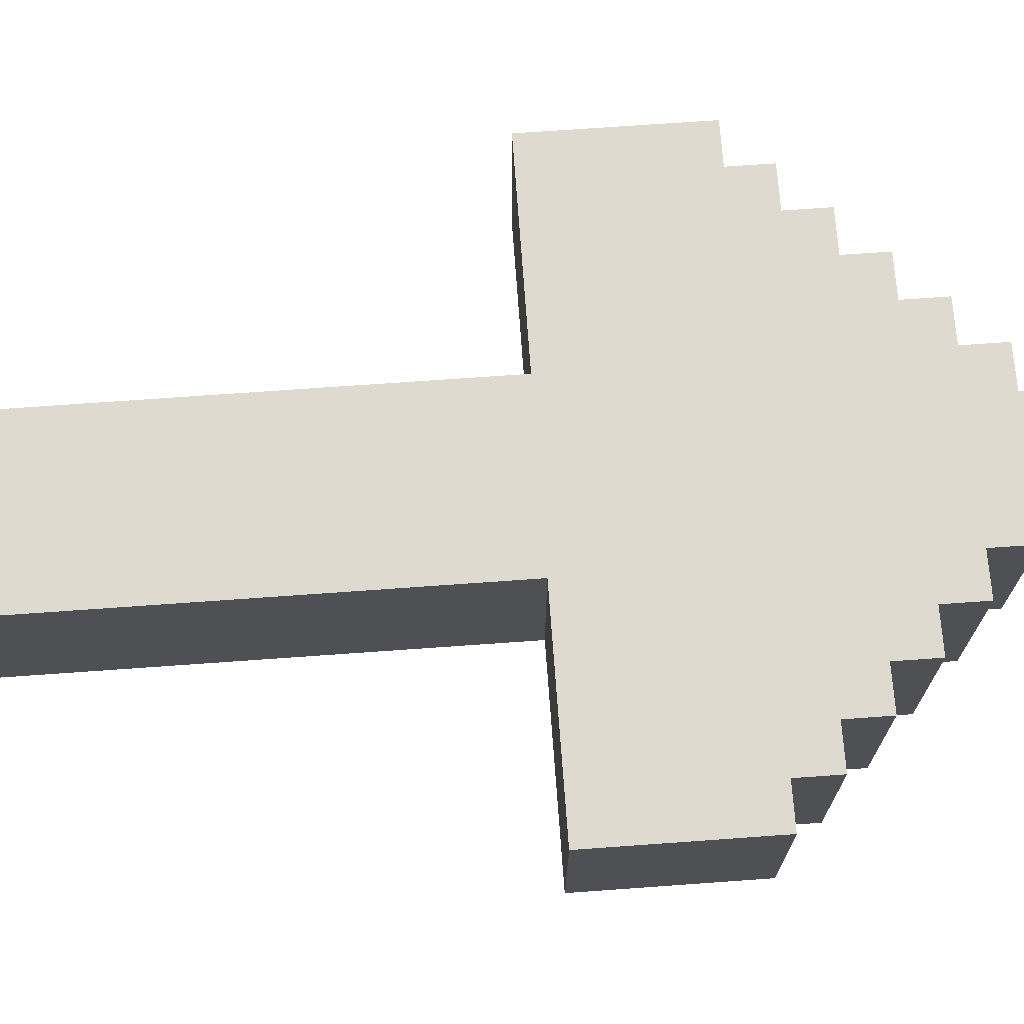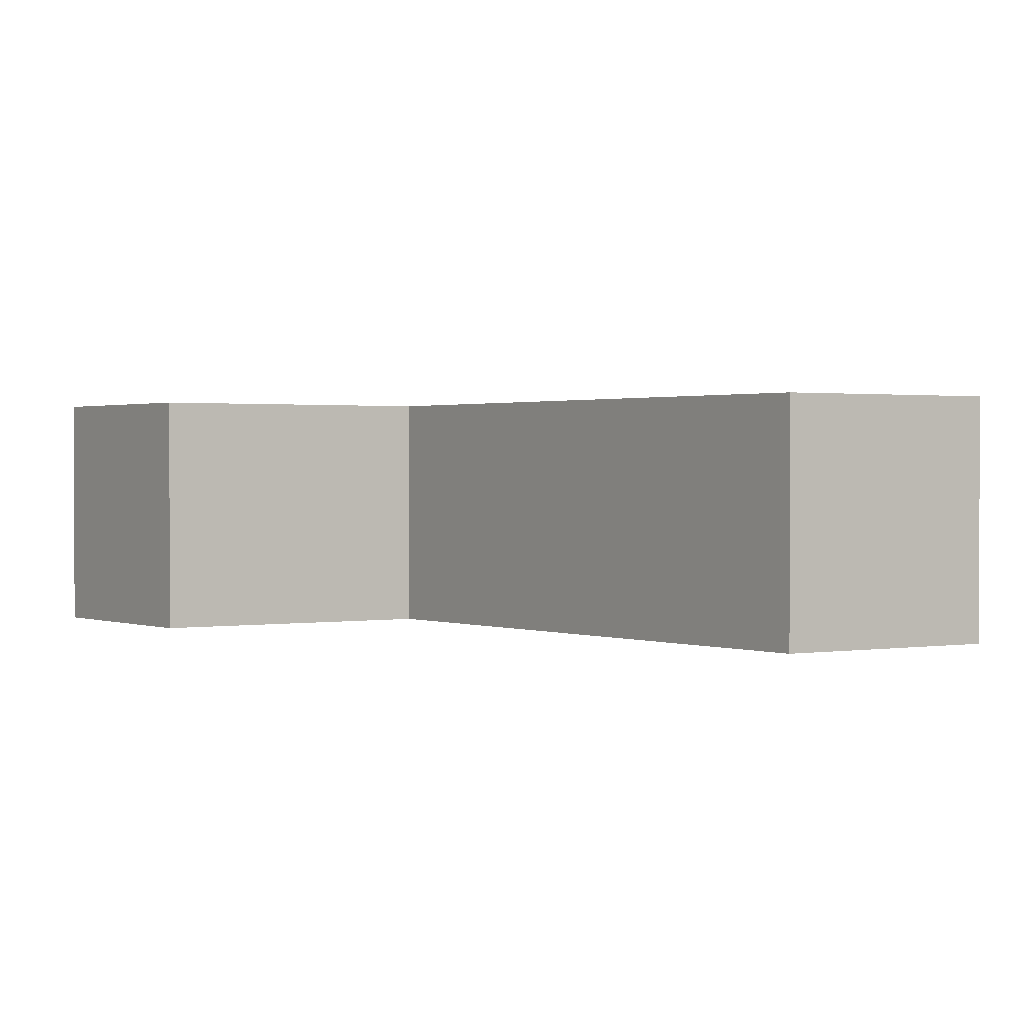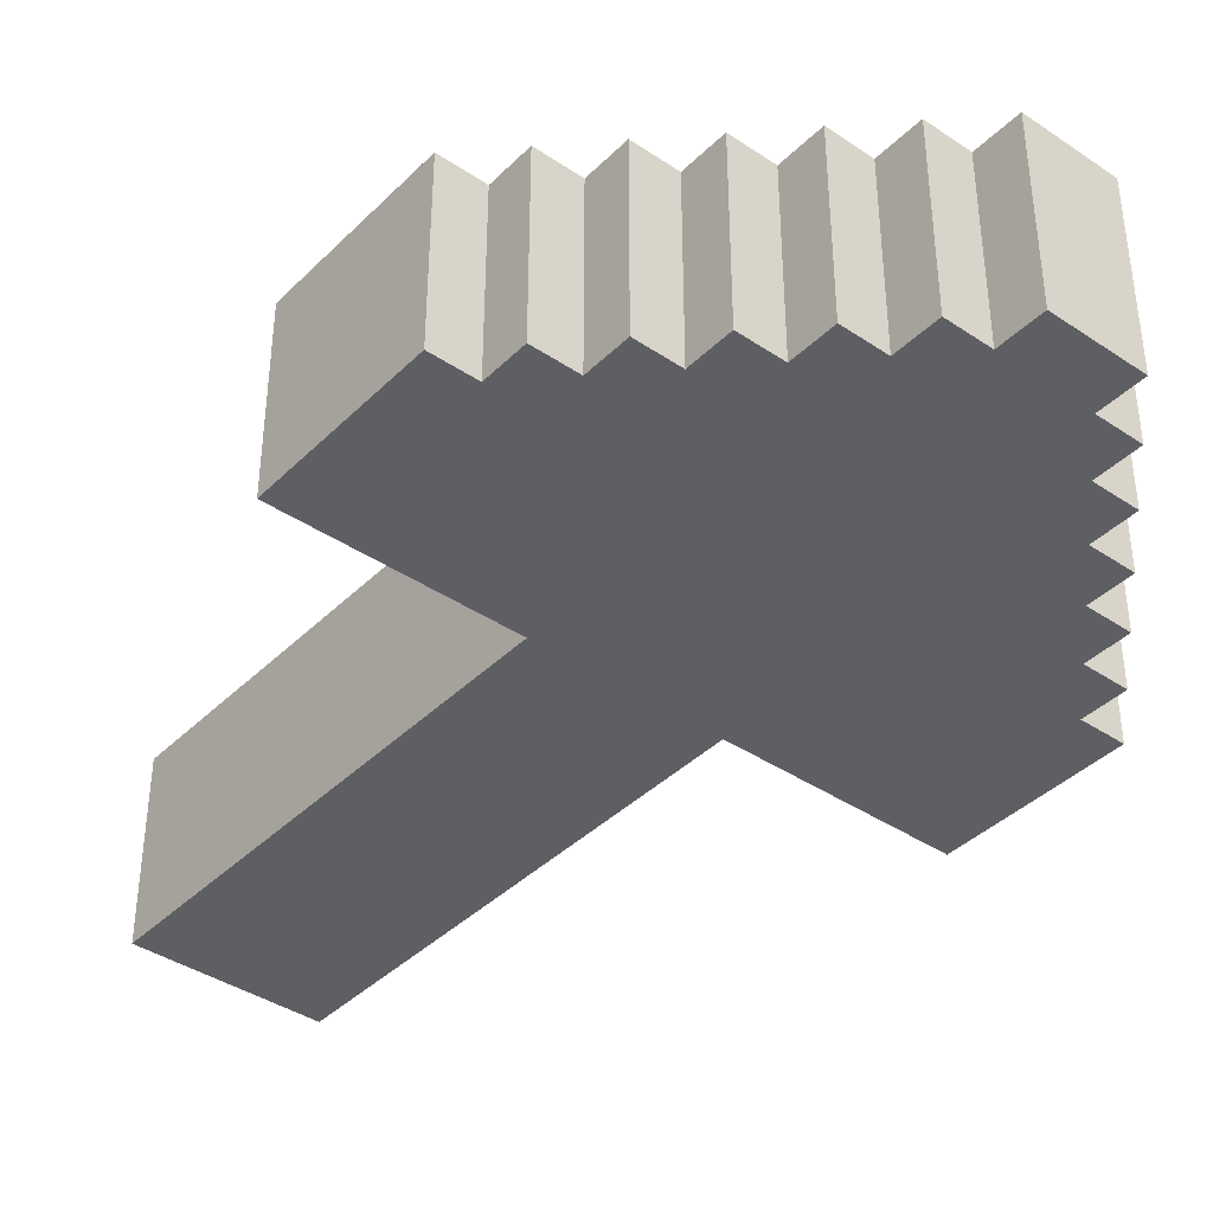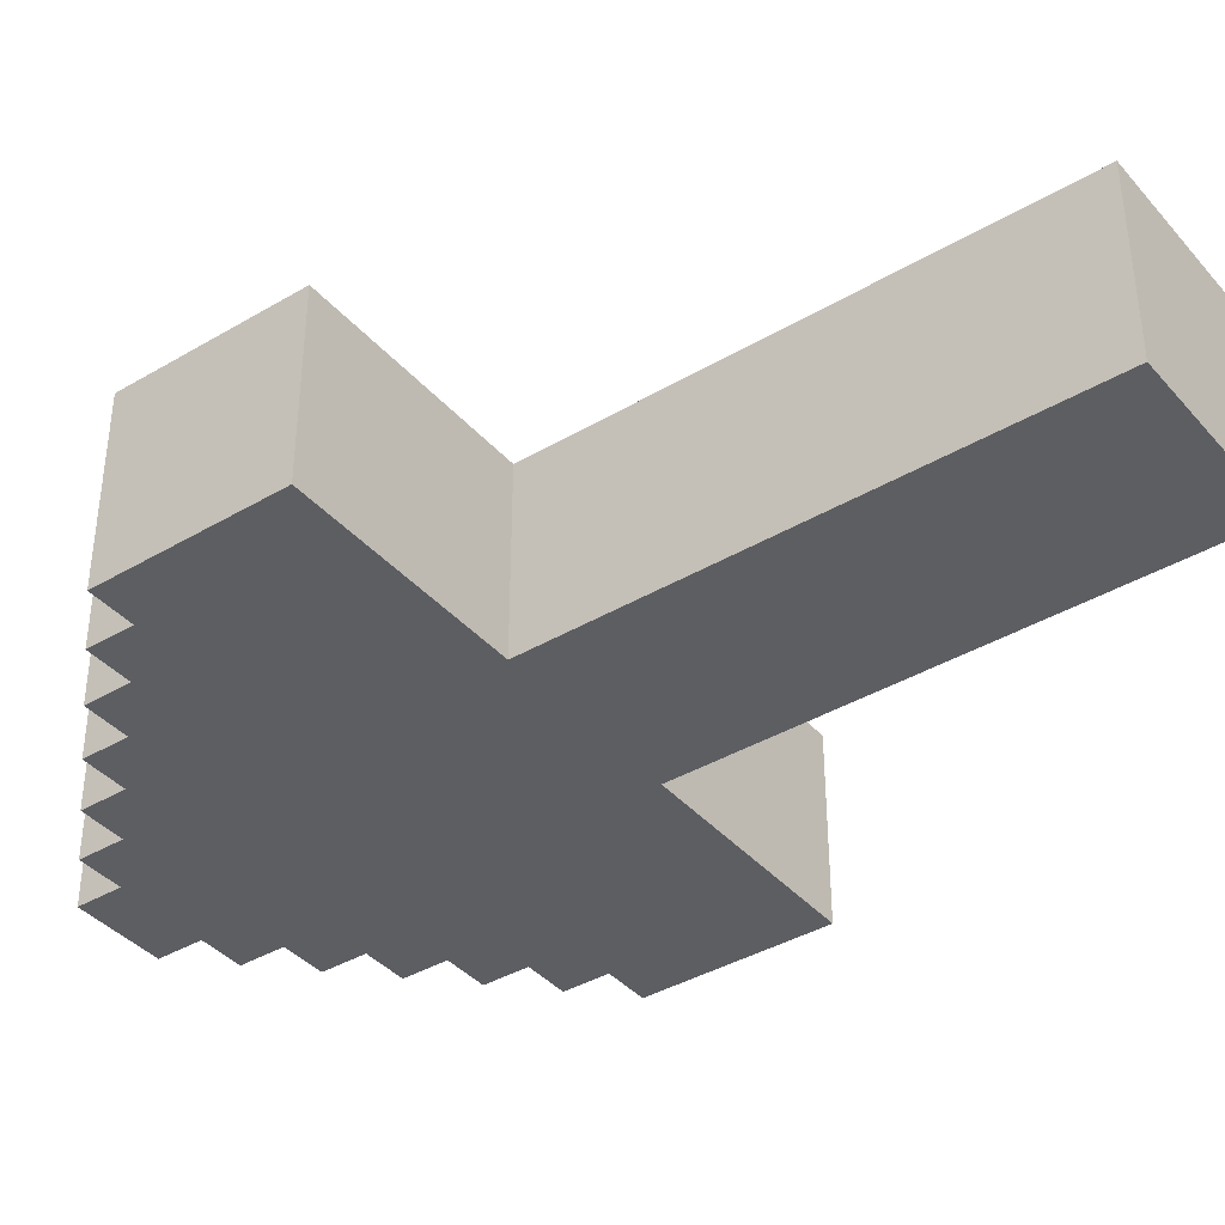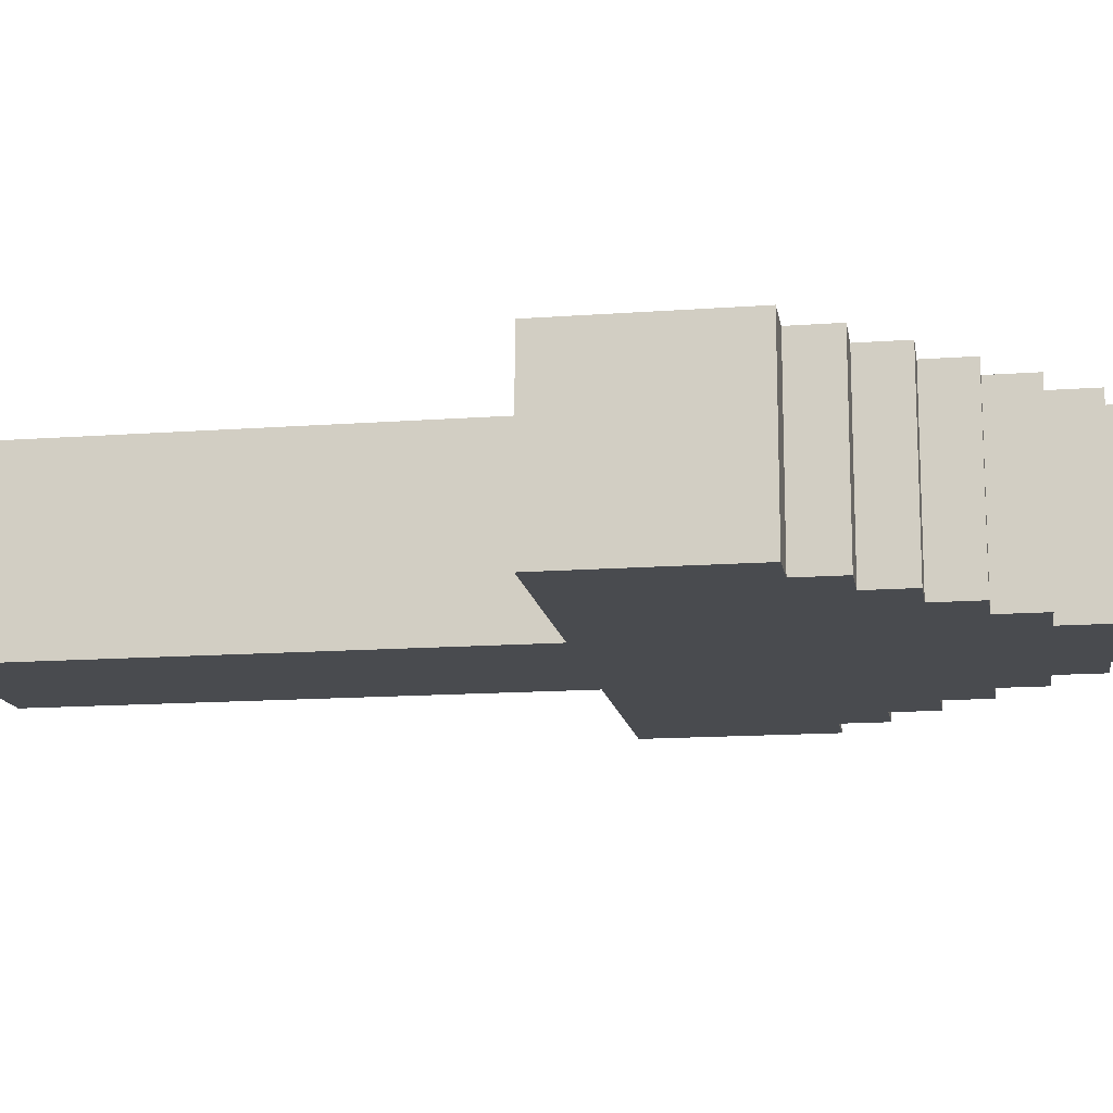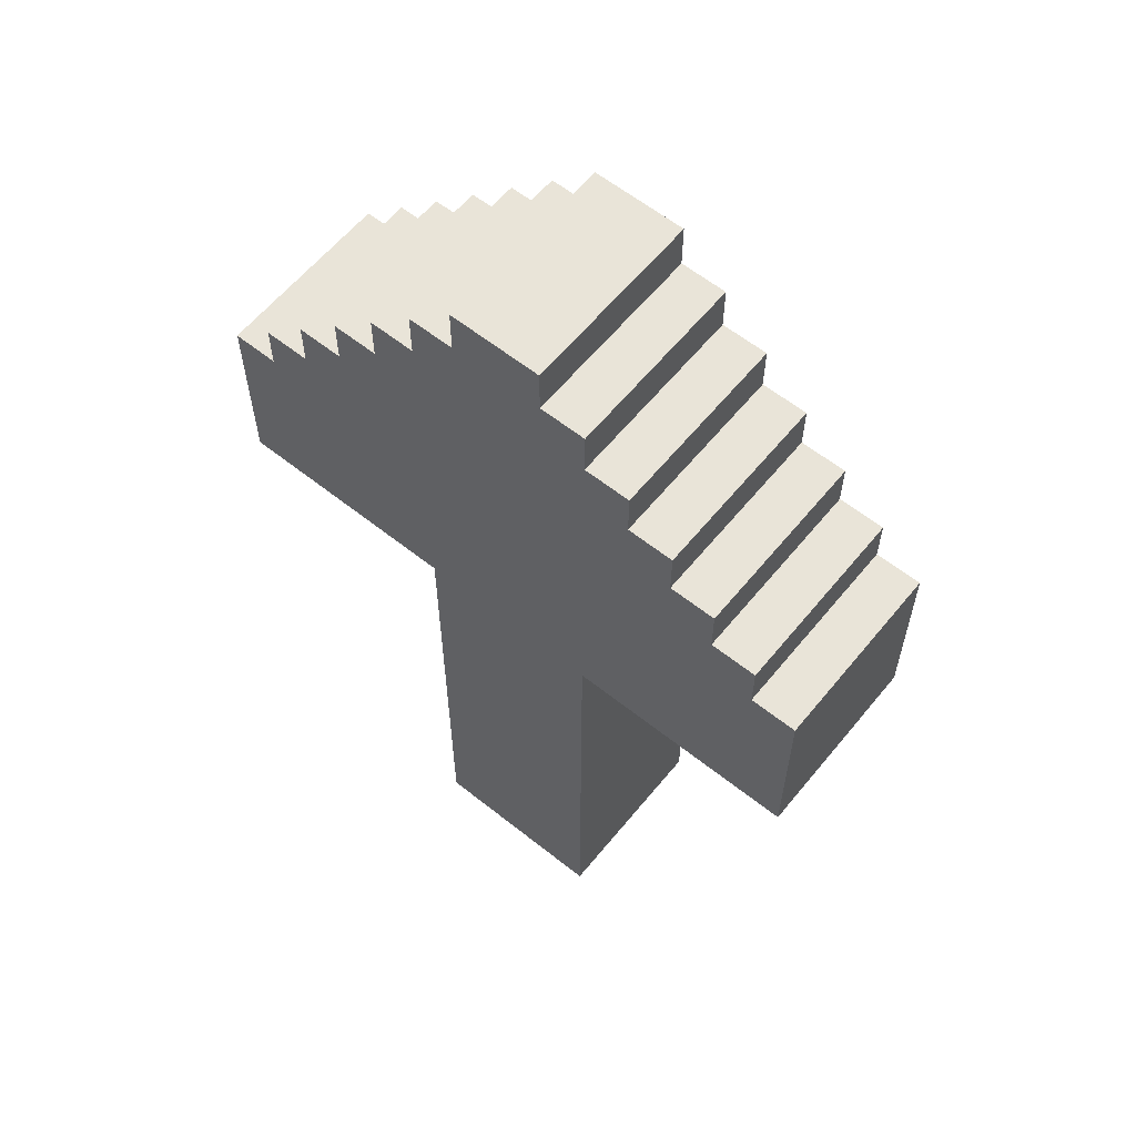
<metadata>
{"format":"obj","ext":"obj","renderer":"f3d","projection":"perspective","resolution":1024,"background":"white","views":[{"elev":70.9,"azim":85.9,"up":"+Z"},{"elev":1.0,"azim":-34.2,"up":"+Z"},{"elev":-39.6,"azim":140.2,"up":"+Z"},{"elev":-39.2,"azim":-53.6,"up":"+Z"},{"elev":-14.1,"azim":99.3,"up":"+Z"},{"elev":60.6,"azim":-140.9,"up":"+Y"}]}
</metadata>
<code>
o
v -0.7 1.1 0.2
v -0.7 1.1 -0.2
v -0.7 1.5 0.2
v -0.7 1.5 -0.2
v -0.6 1.5 0.2
v -0.6 1.5 -0.2
v -0.6 1.6 0.2
v -0.6 1.6 -0.2
v -0.5 1.6 0.2
v -0.5 1.6 -0.2
v -0.5 1.7 0.2
v -0.5 1.7 -0.2
v -0.4 1.7 0.2
v -0.4 1.7 -0.2
v -0.4 1.8 0.2
v -0.4 1.8 -0.2
v -0.3 1.8 0.2
v -0.3 1.8 -0.2
v -0.3 1.9 0.2
v -0.3 1.9 -0.2
v -0.2 0 0.2
v -0.2 0 -0.2
v -0.2 1.1 0.2
v -0.2 1.1 -0.2
v -0.2 1.9 0.2
v -0.2 1.9 -0.2
v -0.2 2 0.2
v -0.2 2 -0.2
v -0.1 2 0.2
v -0.1 2 -0.2
v -0.1 2.1 0.2
v -0.1 2.1 -0.2
v 0.1 2 0.2
v 0.1 2 -0.2
v 0.1 2.1 0.2
v 0.1 2.1 -0.2
v 0.2 0 0.2
v 0.2 0 -0.2
v 0.2 1.1 0.2
v 0.2 1.1 -0.2
v 0.2 1.9 0.2
v 0.2 1.9 -0.2
v 0.2 2 0.2
v 0.2 2 -0.2
v 0.3 1.8 0.2
v 0.3 1.8 -0.2
v 0.3 1.9 0.2
v 0.3 1.9 -0.2
v 0.4 1.7 0.2
v 0.4 1.7 -0.2
v 0.4 1.8 0.2
v 0.4 1.8 -0.2
v 0.5 1.6 0.2
v 0.5 1.6 -0.2
v 0.5 1.7 0.2
v 0.5 1.7 -0.2
v 0.6 1.5 0.2
v 0.6 1.5 -0.2
v 0.6 1.6 0.2
v 0.6 1.6 -0.2
v 0.7 1.1 0.2
v 0.7 1.1 -0.2
v 0.7 1.5 0.2
v 0.7 1.5 -0.2
v -0.7 1.1 0.2
v -0.7 1.5 0.2
v -0.6 1.5 0.2
v -0.6 1.6 0.2
v -0.5 1.6 0.2
v -0.5 1.7 0.2
v -0.4 1.7 0.2
v -0.4 1.8 0.2
v -0.3 1.8 0.2
v -0.3 1.9 0.2
v -0.2 0 0.2
v -0.2 1.1 0.2
v -0.2 1.9 0.2
v -0.2 2 0.2
v -0.1 2 0.2
v -0.1 2.1 0.2
v 0.1 2 0.2
v 0.1 2.1 0.2
v 0.2 0 0.2
v 0.2 1.1 0.2
v 0.2 1.9 0.2
v 0.2 2 0.2
v 0.3 1.8 0.2
v 0.3 1.9 0.2
v 0.4 1.7 0.2
v 0.4 1.8 0.2
v 0.5 1.6 0.2
v 0.5 1.7 0.2
v 0.6 1.5 0.2
v 0.6 1.6 0.2
v 0.7 1.1 0.2
v 0.7 1.5 0.2
v -0.7 1.1 -0.2
v -0.7 1.5 -0.2
v -0.6 1.5 -0.2
v -0.6 1.6 -0.2
v -0.5 1.6 -0.2
v -0.5 1.7 -0.2
v -0.4 1.7 -0.2
v -0.4 1.8 -0.2
v -0.3 1.8 -0.2
v -0.3 1.9 -0.2
v -0.2 0 -0.2
v -0.2 1.1 -0.2
v -0.2 1.9 -0.2
v -0.2 2 -0.2
v -0.1 2 -0.2
v -0.1 2.1 -0.2
v 0.1 2 -0.2
v 0.1 2.1 -0.2
v 0.2 0 -0.2
v 0.2 1.1 -0.2
v 0.2 1.9 -0.2
v 0.2 2 -0.2
v 0.3 1.8 -0.2
v 0.3 1.9 -0.2
v 0.4 1.7 -0.2
v 0.4 1.8 -0.2
v 0.5 1.6 -0.2
v 0.5 1.7 -0.2
v 0.6 1.5 -0.2
v 0.6 1.6 -0.2
v 0.7 1.1 -0.2
v 0.7 1.5 -0.2
v -0.2 0 0.2
v 0.2 0 0.2
v -0.2 0 -0.2
v 0.2 0 -0.2
v -0.7 1.1 0.2
v -0.2 1.1 0.2
v 0.2 1.1 0.2
v 0.7 1.1 0.2
v -0.7 1.1 -0.2
v -0.2 1.1 -0.2
v 0.2 1.1 -0.2
v 0.7 1.1 -0.2
v -0.7 1.5 0.2
v -0.6 1.5 0.2
v 0.6 1.5 0.2
v 0.7 1.5 0.2
v -0.7 1.5 -0.2
v -0.6 1.5 -0.2
v 0.6 1.5 -0.2
v 0.7 1.5 -0.2
v -0.6 1.6 0.2
v -0.5 1.6 0.2
v 0.5 1.6 0.2
v 0.6 1.6 0.2
v -0.6 1.6 -0.2
v -0.5 1.6 -0.2
v 0.5 1.6 -0.2
v 0.6 1.6 -0.2
v -0.5 1.7 0.2
v -0.4 1.7 0.2
v 0.4 1.7 0.2
v 0.5 1.7 0.2
v -0.5 1.7 -0.2
v -0.4 1.7 -0.2
v 0.4 1.7 -0.2
v 0.5 1.7 -0.2
v -0.4 1.8 0.2
v -0.3 1.8 0.2
v 0.3 1.8 0.2
v 0.4 1.8 0.2
v -0.4 1.8 -0.2
v -0.3 1.8 -0.2
v 0.3 1.8 -0.2
v 0.4 1.8 -0.2
v -0.3 1.9 0.2
v -0.2 1.9 0.2
v 0.2 1.9 0.2
v 0.3 1.9 0.2
v -0.3 1.9 -0.2
v -0.2 1.9 -0.2
v 0.2 1.9 -0.2
v 0.3 1.9 -0.2
v -0.2 2 0.2
v -0.1 2 0.2
v 0.1 2 0.2
v 0.2 2 0.2
v -0.2 2 -0.2
v -0.1 2 -0.2
v 0.1 2 -0.2
v 0.2 2 -0.2
v -0.1 2.1 0.2
v 0.1 2.1 0.2
v -0.1 2.1 -0.2
v 0.1 2.1 -0.2
f 3 2 1
f 4 2 3
f 7 6 5
f 8 6 7
f 11 10 9
f 12 10 11
f 15 14 13
f 16 14 15
f 19 18 17
f 20 18 19
f 23 22 21
f 24 22 23
f 27 26 25
f 28 26 27
f 31 30 29
f 32 30 31
f 33 34 35
f 35 34 36
f 37 38 39
f 39 38 40
f 41 42 43
f 43 42 44
f 45 46 47
f 47 46 48
f 49 50 51
f 51 50 52
f 53 54 55
f 55 54 56
f 57 58 59
f 59 58 60
f 61 62 63
f 63 62 64
f 67 66 65
f 69 68 67
f 71 70 69
f 73 72 71
f 76 67 65
f 76 74 73
f 76 73 71
f 76 71 69
f 76 69 67
f 77 74 76
f 79 76 75
f 79 78 77
f 79 77 76
f 81 79 75
f 81 80 79
f 82 80 81
f 83 81 75
f 84 81 83
f 85 81 84
f 86 81 85
f 87 85 84
f 88 85 87
f 89 87 84
f 90 87 89
f 91 89 84
f 92 89 91
f 93 91 84
f 94 91 93
f 95 93 84
f 96 93 95
f 97 98 99
f 99 100 101
f 101 102 103
f 103 104 105
f 97 99 108
f 105 106 108
f 103 105 108
f 101 103 108
f 99 101 108
f 108 106 109
f 107 108 111
f 109 110 111
f 108 109 111
f 107 111 113
f 111 112 113
f 113 112 114
f 107 113 115
f 115 113 116
f 116 113 117
f 117 113 118
f 116 117 119
f 119 117 120
f 116 119 121
f 121 119 122
f 116 121 123
f 123 121 124
f 116 123 125
f 125 123 126
f 116 125 127
f 127 125 128
f 131 130 129
f 132 130 131
f 137 134 133
f 138 134 137
f 139 136 135
f 140 136 139
f 141 142 145
f 145 142 146
f 143 144 147
f 147 144 148
f 149 150 153
f 153 150 154
f 151 152 155
f 155 152 156
f 157 158 161
f 161 158 162
f 159 160 163
f 163 160 164
f 165 166 169
f 169 166 170
f 167 168 171
f 171 168 172
f 173 174 177
f 177 174 178
f 175 176 179
f 179 176 180
f 181 182 185
f 185 182 186
f 183 184 187
f 187 184 188
f 189 190 191
f 191 190 192

</code>
